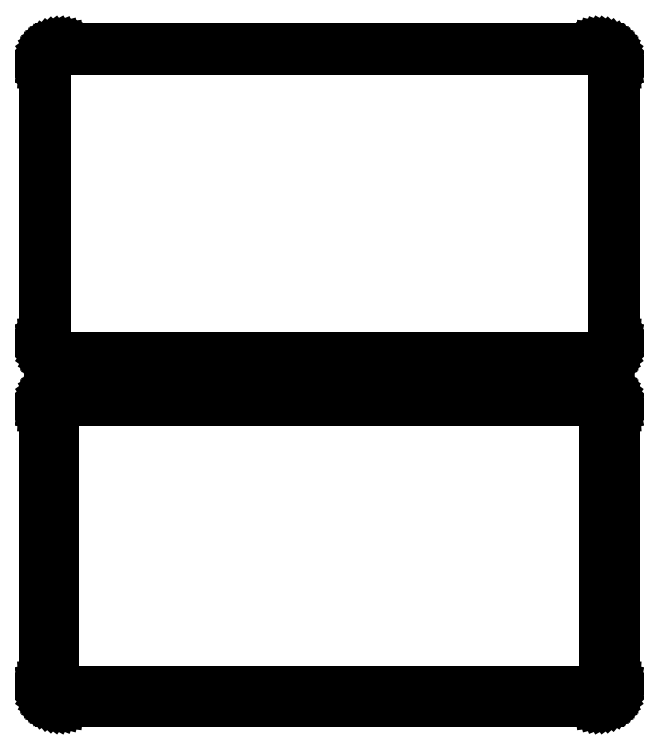
<metadata>
{"format":"dxf","ext":"dxf","renderer":"ezdxf+matplotlib","layout":"modelspace","background":"white","min_lineweight":24,"dpi":150}
</metadata>
<code>
0
SECTION
2
ENTITIES
0
LINE
8
0
10
78.44
20
252.1
11
79.05
21
252.2
0
LINE
8
0
10
79.05
20
252.2
11
79.63
21
252.5
0
LINE
8
0
10
79.63
20
252.5
11
80.18
21
252.8
0
LINE
8
0
10
80.18
20
252.8
11
80.69
21
253.1
0
LINE
8
0
10
80.69
20
253.1
11
81.14
21
253.6
0
LINE
8
0
10
81.14
20
253.6
11
81.55
21
254.1
0
LINE
8
0
10
81.55
20
254.1
11
81.88
21
254.6
0
LINE
8
0
10
81.88
20
254.6
11
82.15
21
255.2
0
LINE
8
0
10
82.15
20
255.2
11
82.34
21
255.8
0
LINE
8
0
10
82.34
20
255.8
11
82.46
21
256.4
0
LINE
8
0
10
82.46
20
256.4
11
82.5
21
257
0
LINE
8
0
10
82.5
20
257
11
82.5
21
337
0
LINE
8
0
10
82.5
20
337
11
82.46
21
337.6
0
LINE
8
0
10
82.46
20
337.6
11
82.34
21
338.2
0
LINE
8
0
10
82.34
20
338.2
11
82.15
21
338.8
0
LINE
8
0
10
82.15
20
338.8
11
81.88
21
339.4
0
LINE
8
0
10
81.88
20
339.4
11
81.55
21
339.9
0
LINE
8
0
10
81.55
20
339.9
11
81.14
21
340.4
0
LINE
8
0
10
81.14
20
340.4
11
80.69
21
340.9
0
LINE
8
0
10
80.69
20
340.9
11
80.18
21
341.2
0
LINE
8
0
10
80.18
20
341.2
11
79.63
21
341.5
0
LINE
8
0
10
79.63
20
341.5
11
79.05
21
341.8
0
LINE
8
0
10
79.05
20
341.8
11
78.44
21
341.9
0
LINE
8
0
10
78.44
20
341.9
11
77.81
21
342
0
LINE
8
0
10
77.81
20
342
11
-77.81
21
342
0
LINE
8
0
10
-77.81
20
342
11
-78.44
21
341.9
0
LINE
8
0
10
-78.44
20
341.9
11
-79.05
21
341.8
0
LINE
8
0
10
-79.05
20
341.8
11
-79.63
21
341.5
0
LINE
8
0
10
-79.63
20
341.5
11
-80.18
21
341.2
0
LINE
8
0
10
-80.18
20
341.2
11
-80.69
21
340.9
0
LINE
8
0
10
-80.69
20
340.9
11
-81.14
21
340.4
0
LINE
8
0
10
-81.14
20
340.4
11
-81.55
21
339.9
0
LINE
8
0
10
-81.55
20
339.9
11
-81.88
21
339.4
0
LINE
8
0
10
-81.88
20
339.4
11
-82.15
21
338.8
0
LINE
8
0
10
-82.15
20
338.8
11
-82.34
21
338.2
0
LINE
8
0
10
-82.34
20
338.2
11
-82.46
21
337.6
0
LINE
8
0
10
-82.46
20
337.6
11
-82.5
21
337
0
LINE
8
0
10
-82.5
20
337
11
-82.5
21
257
0
LINE
8
0
10
-82.5
20
257
11
-82.46
21
256.4
0
LINE
8
0
10
-82.46
20
256.4
11
-82.34
21
255.8
0
LINE
8
0
10
-82.34
20
255.8
11
-82.15
21
255.2
0
LINE
8
0
10
-82.15
20
255.2
11
-81.88
21
254.6
0
LINE
8
0
10
-81.88
20
254.6
11
-81.55
21
254.1
0
LINE
8
0
10
-81.55
20
254.1
11
-81.14
21
253.6
0
LINE
8
0
10
-81.14
20
253.6
11
-80.69
21
253.1
0
LINE
8
0
10
-80.69
20
253.1
11
-80.18
21
252.8
0
LINE
8
0
10
-80.18
20
252.8
11
-79.63
21
252.5
0
LINE
8
0
10
-79.63
20
252.5
11
-79.05
21
252.2
0
LINE
8
0
10
-79.05
20
252.2
11
-78.44
21
252.1
0
LINE
8
0
10
-78.44
20
252.1
11
-77.81
21
252
0
LINE
8
0
10
-77.81
20
252
11
77.81
21
252
0
LINE
8
0
10
77.81
20
252
11
78.44
21
252.1
0
LINE
8
0
10
-77.54
20
252.7
11
-78.11
21
252.8
0
LINE
8
0
10
-78.11
20
252.8
11
-78.66
21
252.9
0
LINE
8
0
10
-78.66
20
252.9
11
-79.2
21
253.1
0
LINE
8
0
10
-79.2
20
253.1
11
-79.7
21
253.4
0
LINE
8
0
10
-79.7
20
253.4
11
-80.17
21
253.7
0
LINE
8
0
10
-80.17
20
253.7
11
-80.59
21
254.1
0
LINE
8
0
10
-80.59
20
254.1
11
-80.95
21
254.6
0
LINE
8
0
10
-80.95
20
254.6
11
-81.26
21
255
0
LINE
8
0
10
-81.26
20
255
11
-81.51
21
255.6
0
LINE
8
0
10
-81.51
20
255.6
11
-81.68
21
256.1
0
LINE
8
0
10
-81.68
20
256.1
11
-81.79
21
256.7
0
LINE
8
0
10
-81.79
20
256.7
11
-81.83
21
257.2
0
LINE
8
0
10
-81.83
20
257.2
11
-81.83
21
336.8
0
LINE
8
0
10
-81.83
20
336.8
11
-81.79
21
337.3
0
LINE
8
0
10
-81.79
20
337.3
11
-81.68
21
337.9
0
LINE
8
0
10
-81.68
20
337.9
11
-81.51
21
338.4
0
LINE
8
0
10
-81.51
20
338.4
11
-81.26
21
339
0
LINE
8
0
10
-81.26
20
339
11
-80.95
21
339.4
0
LINE
8
0
10
-80.95
20
339.4
11
-80.59
21
339.9
0
LINE
8
0
10
-80.59
20
339.9
11
-80.17
21
340.3
0
LINE
8
0
10
-80.17
20
340.3
11
-79.7
21
340.6
0
LINE
8
0
10
-79.7
20
340.6
11
-79.2
21
340.9
0
LINE
8
0
10
-79.2
20
340.9
11
-78.66
21
341.1
0
LINE
8
0
10
-78.66
20
341.1
11
-78.11
21
341.2
0
LINE
8
0
10
-78.11
20
341.2
11
-77.54
21
341.3
0
LINE
8
0
10
-77.54
20
341.3
11
77.54
21
341.3
0
LINE
8
0
10
77.54
20
341.3
11
78.11
21
341.2
0
LINE
8
0
10
78.11
20
341.2
11
78.66
21
341.1
0
LINE
8
0
10
78.66
20
341.1
11
79.2
21
340.9
0
LINE
8
0
10
79.2
20
340.9
11
79.7
21
340.6
0
LINE
8
0
10
79.7
20
340.6
11
80.17
21
340.3
0
LINE
8
0
10
80.17
20
340.3
11
80.59
21
339.9
0
LINE
8
0
10
80.59
20
339.9
11
80.95
21
339.4
0
LINE
8
0
10
80.95
20
339.4
11
81.26
21
339
0
LINE
8
0
10
81.26
20
339
11
81.51
21
338.4
0
LINE
8
0
10
81.51
20
338.4
11
81.68
21
337.9
0
LINE
8
0
10
81.68
20
337.9
11
81.79
21
337.3
0
LINE
8
0
10
81.79
20
337.3
11
81.83
21
336.8
0
LINE
8
0
10
81.83
20
336.8
11
81.83
21
257.2
0
LINE
8
0
10
81.83
20
257.2
11
81.79
21
256.7
0
LINE
8
0
10
81.79
20
256.7
11
81.68
21
256.1
0
LINE
8
0
10
81.68
20
256.1
11
81.51
21
255.6
0
LINE
8
0
10
81.51
20
255.6
11
81.26
21
255
0
LINE
8
0
10
81.26
20
255
11
80.95
21
254.6
0
LINE
8
0
10
80.95
20
254.6
11
80.59
21
254.1
0
LINE
8
0
10
80.59
20
254.1
11
80.17
21
253.7
0
LINE
8
0
10
80.17
20
253.7
11
79.7
21
253.4
0
LINE
8
0
10
79.7
20
253.4
11
79.2
21
253.1
0
LINE
8
0
10
79.2
20
253.1
11
78.66
21
252.9
0
LINE
8
0
10
78.66
20
252.9
11
78.11
21
252.8
0
LINE
8
0
10
78.11
20
252.8
11
77.54
21
252.7
0
LINE
8
0
10
77.54
20
252.7
11
-77.54
21
252.7
0
LINE
8
0
10
78.44
20
153.1
11
79.05
21
153.2
0
LINE
8
0
10
79.05
20
153.2
11
79.63
21
153.5
0
LINE
8
0
10
79.63
20
153.5
11
80.18
21
153.8
0
LINE
8
0
10
80.18
20
153.8
11
80.69
21
154.1
0
LINE
8
0
10
80.69
20
154.1
11
81.14
21
154.6
0
LINE
8
0
10
81.14
20
154.6
11
81.55
21
155.1
0
LINE
8
0
10
81.55
20
155.1
11
81.88
21
155.6
0
LINE
8
0
10
81.88
20
155.6
11
82.15
21
156.2
0
LINE
8
0
10
82.15
20
156.2
11
82.34
21
156.8
0
LINE
8
0
10
82.34
20
156.8
11
82.46
21
157.4
0
LINE
8
0
10
82.46
20
157.4
11
82.5
21
158
0
LINE
8
0
10
82.5
20
158
11
82.5
21
238
0
LINE
8
0
10
82.5
20
238
11
82.46
21
238.6
0
LINE
8
0
10
82.46
20
238.6
11
82.34
21
239.2
0
LINE
8
0
10
82.34
20
239.2
11
82.15
21
239.8
0
LINE
8
0
10
82.15
20
239.8
11
81.88
21
240.4
0
LINE
8
0
10
81.88
20
240.4
11
81.55
21
240.9
0
LINE
8
0
10
81.55
20
240.9
11
81.14
21
241.4
0
LINE
8
0
10
81.14
20
241.4
11
80.69
21
241.9
0
LINE
8
0
10
80.69
20
241.9
11
80.18
21
242.2
0
LINE
8
0
10
80.18
20
242.2
11
79.63
21
242.5
0
LINE
8
0
10
79.63
20
242.5
11
79.05
21
242.8
0
LINE
8
0
10
79.05
20
242.8
11
78.44
21
242.9
0
LINE
8
0
10
78.44
20
242.9
11
77.81
21
243
0
LINE
8
0
10
77.81
20
243
11
-77.81
21
243
0
LINE
8
0
10
-77.81
20
243
11
-78.44
21
242.9
0
LINE
8
0
10
-78.44
20
242.9
11
-79.05
21
242.8
0
LINE
8
0
10
-79.05
20
242.8
11
-79.63
21
242.5
0
LINE
8
0
10
-79.63
20
242.5
11
-80.18
21
242.2
0
LINE
8
0
10
-80.18
20
242.2
11
-80.69
21
241.9
0
LINE
8
0
10
-80.69
20
241.9
11
-81.14
21
241.4
0
LINE
8
0
10
-81.14
20
241.4
11
-81.55
21
240.9
0
LINE
8
0
10
-81.55
20
240.9
11
-81.88
21
240.4
0
LINE
8
0
10
-81.88
20
240.4
11
-82.15
21
239.8
0
LINE
8
0
10
-82.15
20
239.8
11
-82.34
21
239.2
0
LINE
8
0
10
-82.34
20
239.2
11
-82.46
21
238.6
0
LINE
8
0
10
-82.46
20
238.6
11
-82.5
21
238
0
LINE
8
0
10
-82.5
20
238
11
-82.5
21
158
0
LINE
8
0
10
-82.5
20
158
11
-82.46
21
157.4
0
LINE
8
0
10
-82.46
20
157.4
11
-82.34
21
156.8
0
LINE
8
0
10
-82.34
20
156.8
11
-82.15
21
156.2
0
LINE
8
0
10
-82.15
20
156.2
11
-81.88
21
155.6
0
LINE
8
0
10
-81.88
20
155.6
11
-81.55
21
155.1
0
LINE
8
0
10
-81.55
20
155.1
11
-81.14
21
154.6
0
LINE
8
0
10
-81.14
20
154.6
11
-80.69
21
154.1
0
LINE
8
0
10
-80.69
20
154.1
11
-80.18
21
153.8
0
LINE
8
0
10
-80.18
20
153.8
11
-79.63
21
153.5
0
LINE
8
0
10
-79.63
20
153.5
11
-79.05
21
153.2
0
LINE
8
0
10
-79.05
20
153.2
11
-78.44
21
153.1
0
LINE
8
0
10
-78.44
20
153.1
11
-77.81
21
153
0
LINE
8
0
10
-77.81
20
153
11
77.81
21
153
0
LINE
8
0
10
77.81
20
153
11
78.44
21
153.1
0
LINE
8
0
10
-77.38
20
156.1
11
-77.65
21
156.2
0
LINE
8
0
10
-77.65
20
156.2
11
-77.9
21
156.2
0
LINE
8
0
10
-77.9
20
156.2
11
-78.15
21
156.3
0
LINE
8
0
10
-78.15
20
156.3
11
-78.38
21
156.5
0
LINE
8
0
10
-78.38
20
156.5
11
-78.59
21
156.6
0
LINE
8
0
10
-78.59
20
156.6
11
-78.79
21
156.8
0
LINE
8
0
10
-78.79
20
156.8
11
-78.96
21
157
0
LINE
8
0
10
-78.96
20
157
11
-79.1
21
157.2
0
LINE
8
0
10
-79.1
20
157.2
11
-79.21
21
157.5
0
LINE
8
0
10
-79.21
20
157.5
11
-79.29
21
157.7
0
LINE
8
0
10
-79.29
20
157.7
11
-79.34
21
158
0
LINE
8
0
10
-79.34
20
158
11
-79.36
21
158.2
0
LINE
8
0
10
-79.36
20
158.2
11
-79.36
21
237.8
0
LINE
8
0
10
-79.36
20
237.8
11
-79.34
21
238
0
LINE
8
0
10
-79.34
20
238
11
-79.29
21
238.3
0
LINE
8
0
10
-79.29
20
238.3
11
-79.21
21
238.5
0
LINE
8
0
10
-79.21
20
238.5
11
-79.1
21
238.8
0
LINE
8
0
10
-79.1
20
238.8
11
-78.96
21
239
0
LINE
8
0
10
-78.96
20
239
11
-78.79
21
239.2
0
LINE
8
0
10
-78.79
20
239.2
11
-78.59
21
239.4
0
LINE
8
0
10
-78.59
20
239.4
11
-78.38
21
239.5
0
LINE
8
0
10
-78.38
20
239.5
11
-78.15
21
239.7
0
LINE
8
0
10
-78.15
20
239.7
11
-77.9
21
239.8
0
LINE
8
0
10
-77.9
20
239.8
11
-77.65
21
239.8
0
LINE
8
0
10
-77.65
20
239.8
11
-77.38
21
239.9
0
LINE
8
0
10
-77.38
20
239.9
11
77.38
21
239.9
0
LINE
8
0
10
77.38
20
239.9
11
77.65
21
239.8
0
LINE
8
0
10
77.65
20
239.8
11
77.9
21
239.8
0
LINE
8
0
10
77.9
20
239.8
11
78.15
21
239.7
0
LINE
8
0
10
78.15
20
239.7
11
78.38
21
239.5
0
LINE
8
0
10
78.38
20
239.5
11
78.59
21
239.4
0
LINE
8
0
10
78.59
20
239.4
11
78.79
21
239.2
0
LINE
8
0
10
78.79
20
239.2
11
78.96
21
239
0
LINE
8
0
10
78.96
20
239
11
79.1
21
238.8
0
LINE
8
0
10
79.1
20
238.8
11
79.21
21
238.5
0
LINE
8
0
10
79.21
20
238.5
11
79.29
21
238.3
0
LINE
8
0
10
79.29
20
238.3
11
79.34
21
238
0
LINE
8
0
10
79.34
20
238
11
79.36
21
237.8
0
LINE
8
0
10
79.36
20
237.8
11
79.36
21
158.2
0
LINE
8
0
10
79.36
20
158.2
11
79.34
21
158
0
LINE
8
0
10
79.34
20
158
11
79.29
21
157.7
0
LINE
8
0
10
79.29
20
157.7
11
79.21
21
157.5
0
LINE
8
0
10
79.21
20
157.5
11
79.1
21
157.2
0
LINE
8
0
10
79.1
20
157.2
11
78.96
21
157
0
LINE
8
0
10
78.96
20
157
11
78.79
21
156.8
0
LINE
8
0
10
78.79
20
156.8
11
78.59
21
156.6
0
LINE
8
0
10
78.59
20
156.6
11
78.38
21
156.5
0
LINE
8
0
10
78.38
20
156.5
11
78.15
21
156.3
0
LINE
8
0
10
78.15
20
156.3
11
77.9
21
156.2
0
LINE
8
0
10
77.9
20
156.2
11
77.65
21
156.2
0
LINE
8
0
10
77.65
20
156.2
11
77.38
21
156.1
0
LINE
8
0
10
77.38
20
156.1
11
-77.38
21
156.1
0
ENDSEC
0
EOF

</code>
